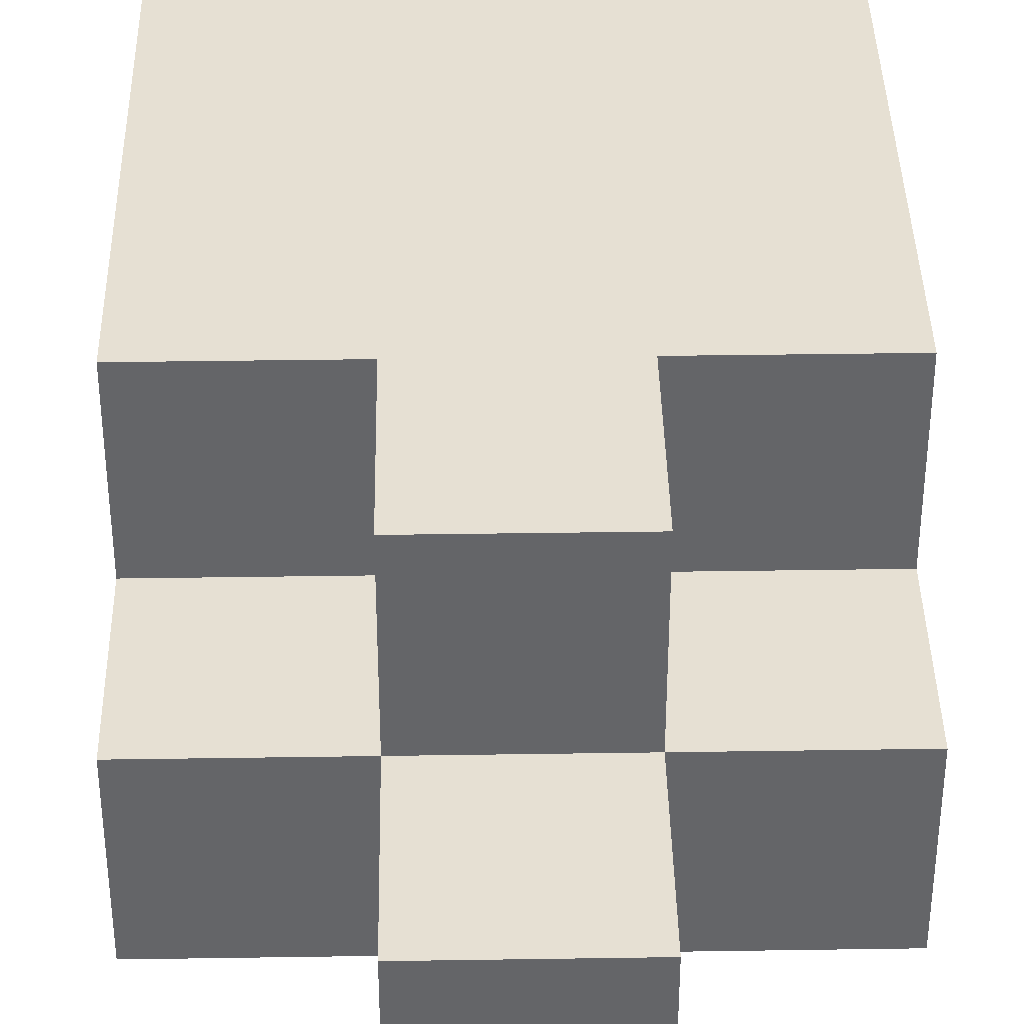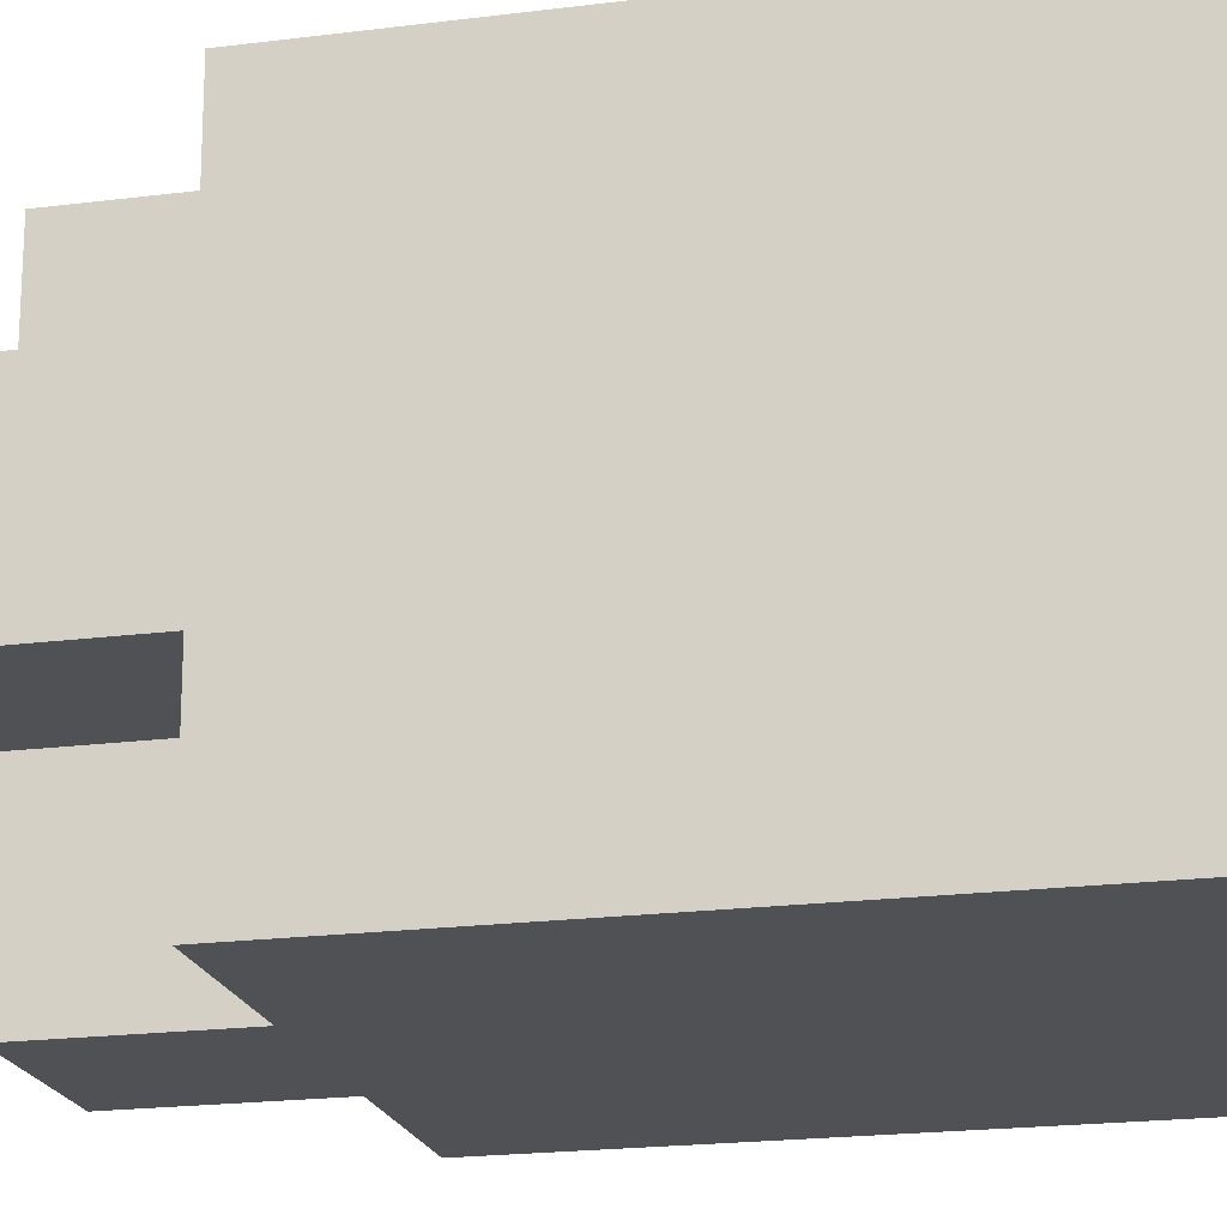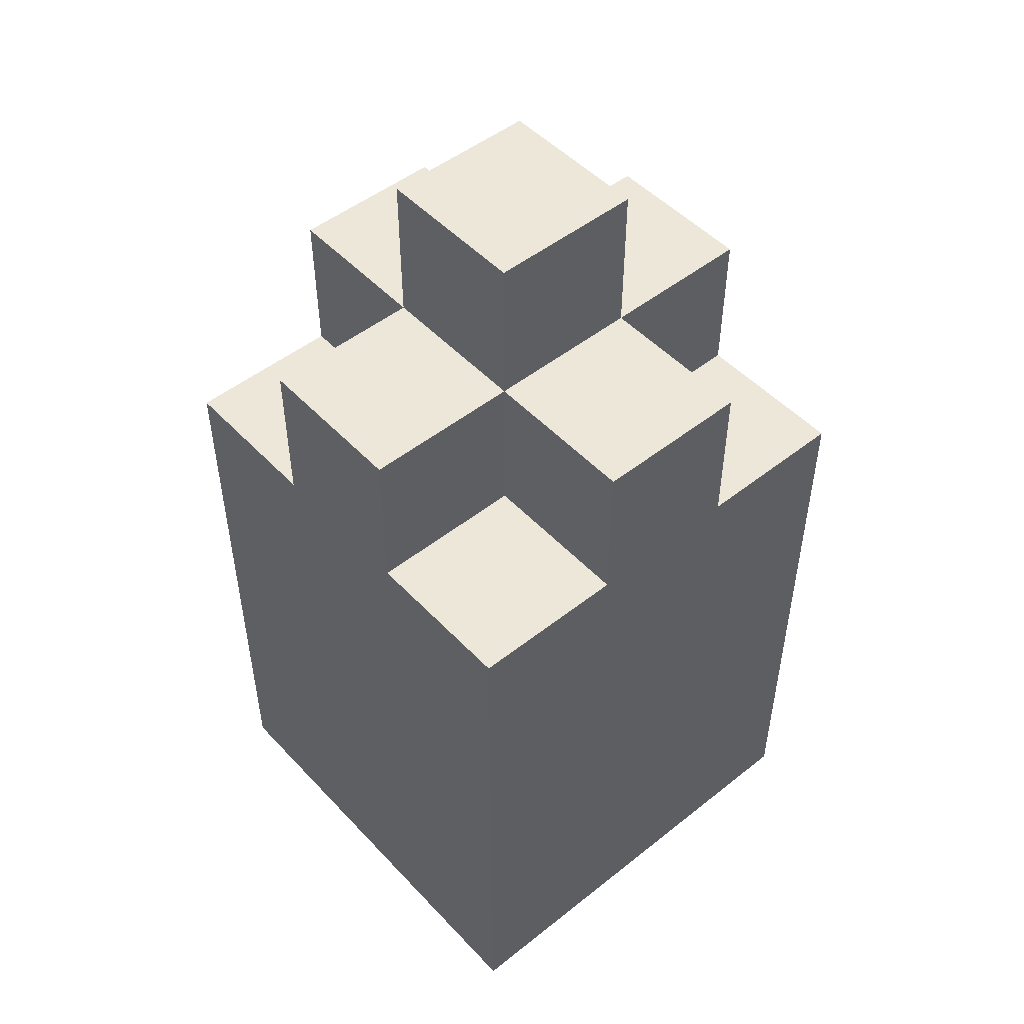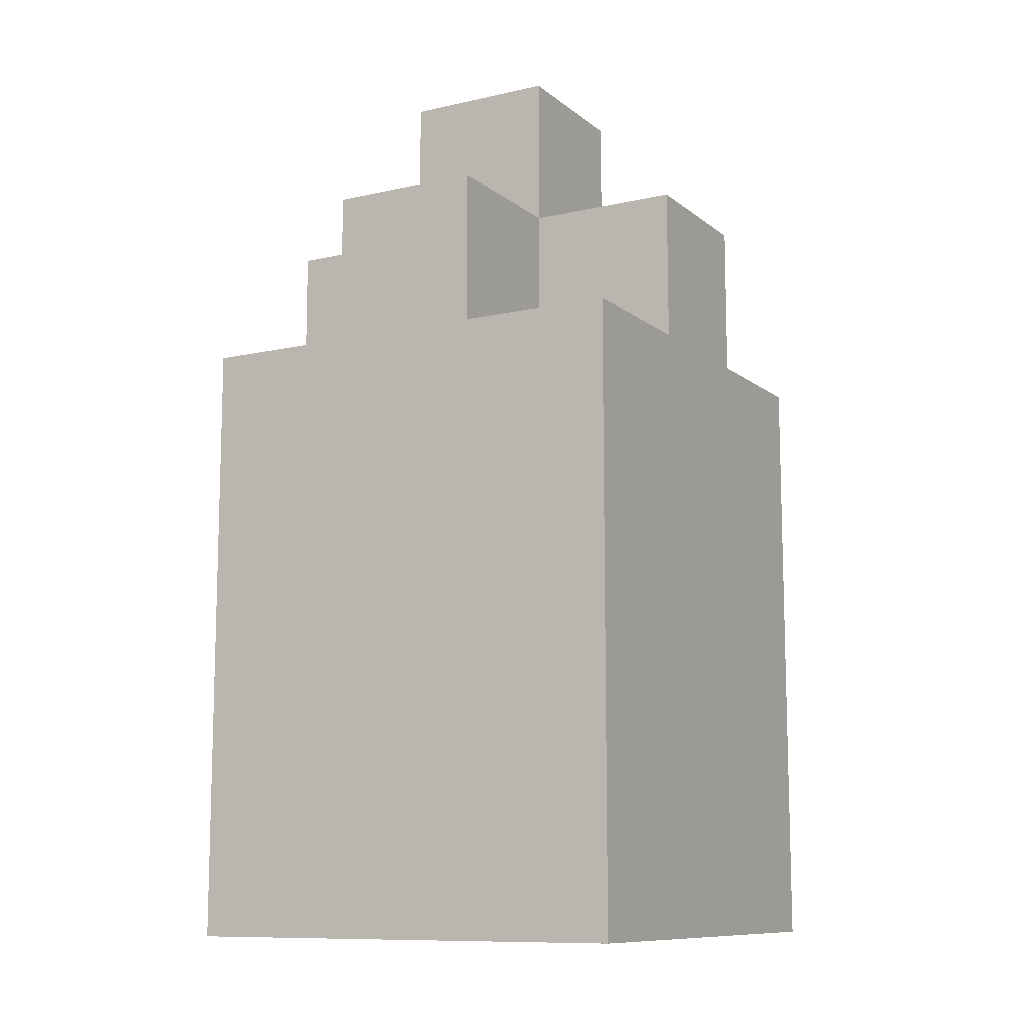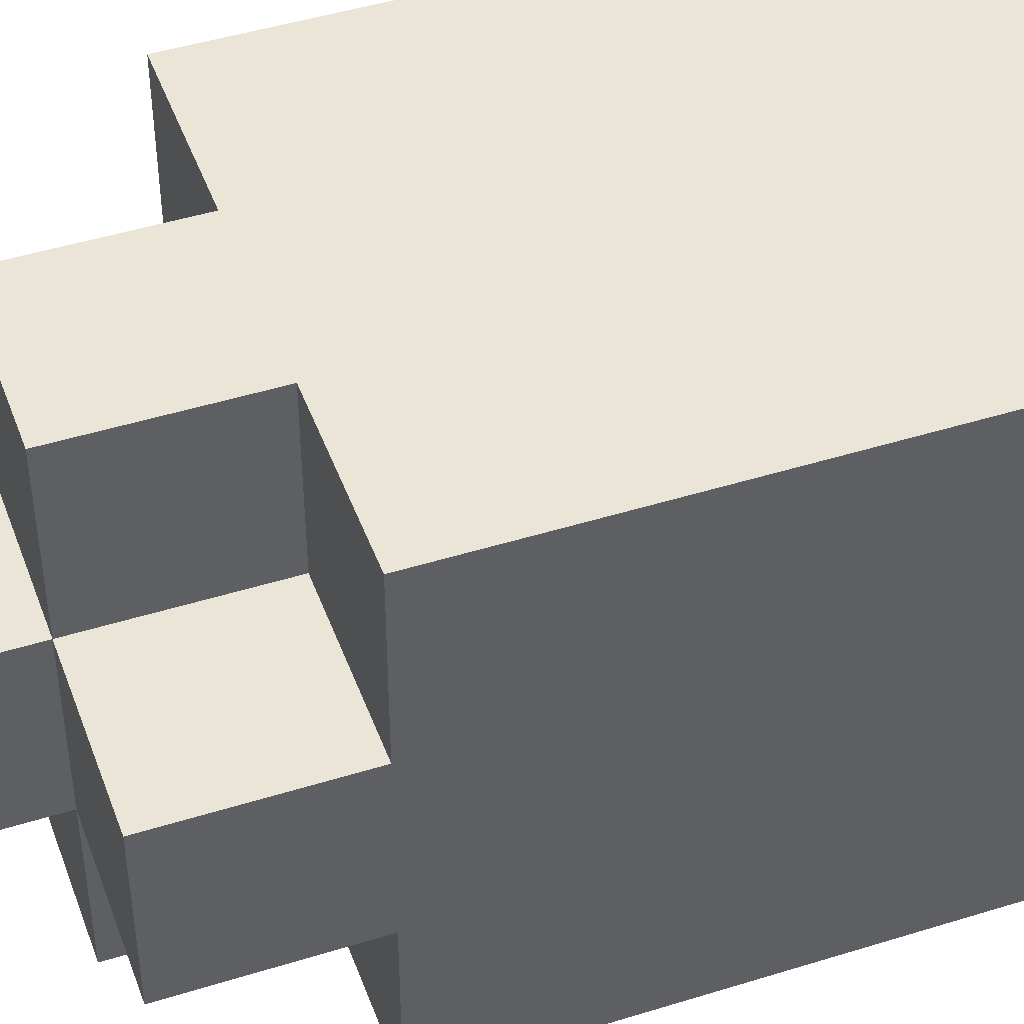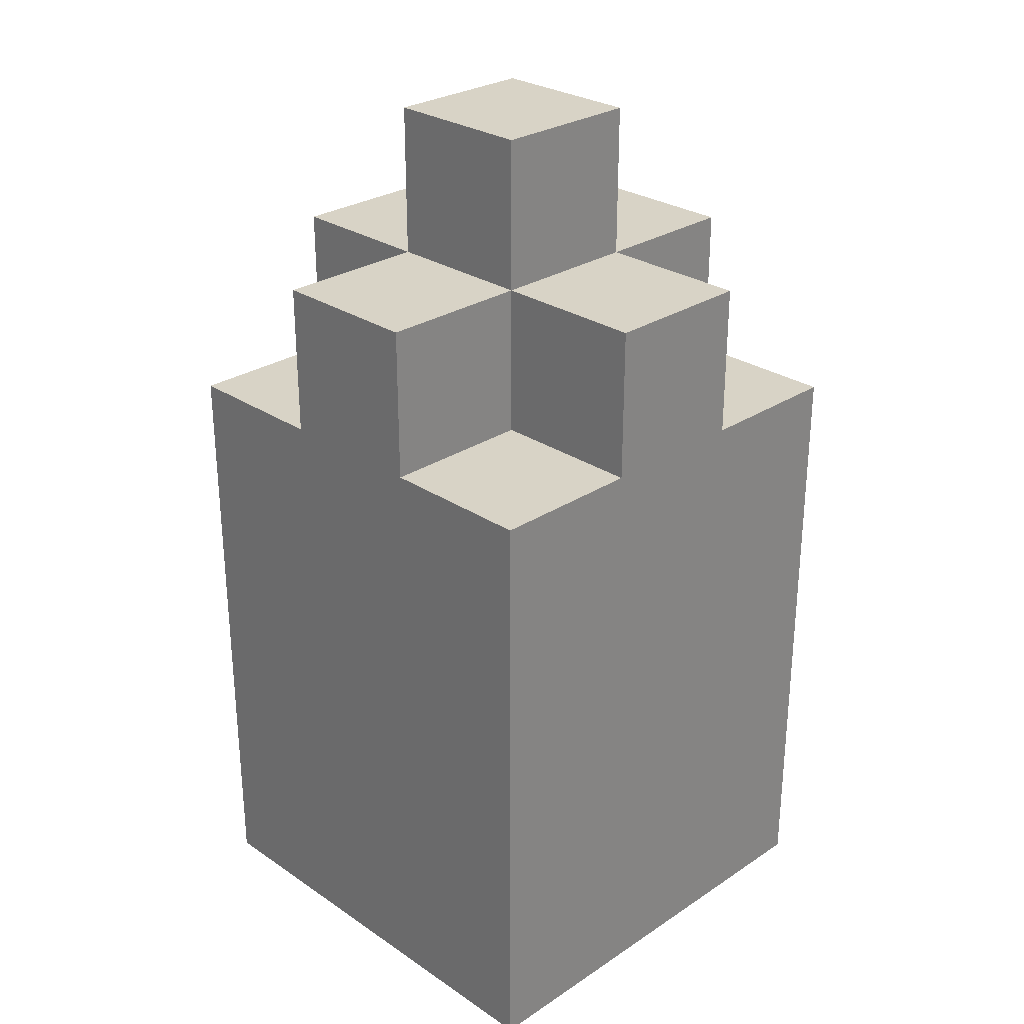
<metadata>
{"format":"obj","ext":"obj","renderer":"f3d","projection":"perspective","resolution":1024,"background":"white","views":[{"elev":38.5,"azim":178.9,"up":"+Z"},{"elev":-19.9,"azim":-76.6,"up":"+Z"},{"elev":49.7,"azim":48.9,"up":"+Y"},{"elev":-10.6,"azim":119.3,"up":"+Y"},{"elev":45.9,"azim":-109.7,"up":"+Z"},{"elev":28.0,"azim":-44.7,"up":"+Y"}]}
</metadata>
<code>
o Bottle_Blue-1
v 0.48 1.36 -3.66
v 0.42 1.36 -3.66
v 0.48 1.42 -3.66
v 0.42 1.42 -3.66
v 0.48 1.44 -3.66
v 0.46 1.44 -3.66
v 0.44 1.44 -3.66
v 0.42 1.44 -3.66
v 0.46 1.46 -3.66
v 0.44 1.46 -3.66
v 0.48 1.44 -3.68
v 0.46 1.44 -3.68
v 0.44 1.44 -3.68
v 0.42 1.44 -3.68
v 0.48 1.46 -3.68
v 0.46 1.46 -3.68
v 0.44 1.46 -3.68
v 0.42 1.46 -3.68
v 0.46 1.48 -3.68
v 0.44 1.48 -3.68
v 0.48 1.44 -3.7
v 0.46 1.44 -3.7
v 0.44 1.44 -3.7
v 0.42 1.44 -3.7
v 0.48 1.46 -3.7
v 0.46 1.46 -3.7
v 0.44 1.46 -3.7
v 0.42 1.46 -3.7
v 0.46 1.48 -3.7
v 0.44 1.48 -3.7
v 0.48 1.36 -3.72
v 0.42 1.36 -3.72
v 0.48 1.42 -3.72
v 0.42 1.42 -3.72
v 0.48 1.44 -3.72
v 0.46 1.44 -3.72
v 0.44 1.44 -3.72
v 0.42 1.44 -3.72
v 0.46 1.46 -3.72
v 0.44 1.46 -3.72
v 0.48 1.36 -3.66
v 0.48 1.42 -3.66
v 0.48 1.44 -3.66
v 0.48 1.44 -3.68
v 0.48 1.46 -3.68
v 0.48 1.44 -3.7
v 0.48 1.46 -3.7
v 0.48 1.36 -3.72
v 0.48 1.42 -3.72
v 0.48 1.44 -3.72
v 0.46 1.44 -3.66
v 0.46 1.46 -3.66
v 0.46 1.44 -3.68
v 0.46 1.46 -3.68
v 0.46 1.48 -3.68
v 0.46 1.44 -3.7
v 0.46 1.46 -3.7
v 0.46 1.48 -3.7
v 0.46 1.44 -3.72
v 0.46 1.46 -3.72
v 0.44 1.44 -3.66
v 0.44 1.46 -3.66
v 0.44 1.44 -3.68
v 0.44 1.46 -3.68
v 0.44 1.48 -3.68
v 0.44 1.44 -3.7
v 0.44 1.46 -3.7
v 0.44 1.48 -3.7
v 0.44 1.44 -3.72
v 0.44 1.46 -3.72
v 0.42 1.36 -3.66
v 0.42 1.42 -3.66
v 0.42 1.44 -3.66
v 0.42 1.44 -3.68
v 0.42 1.46 -3.68
v 0.42 1.44 -3.7
v 0.42 1.46 -3.7
v 0.42 1.36 -3.72
v 0.42 1.42 -3.72
v 0.42 1.44 -3.72
v 0.48 1.36 -3.66
v 0.48 1.36 -3.72
v 0.42 1.36 -3.66
v 0.42 1.36 -3.72
v 0.48 1.44 -3.66
v 0.48 1.44 -3.68
v 0.48 1.44 -3.7
v 0.48 1.44 -3.72
v 0.46 1.44 -3.66
v 0.46 1.44 -3.68
v 0.46 1.44 -3.7
v 0.46 1.44 -3.72
v 0.44 1.44 -3.66
v 0.44 1.44 -3.68
v 0.44 1.44 -3.7
v 0.44 1.44 -3.72
v 0.42 1.44 -3.66
v 0.42 1.44 -3.68
v 0.42 1.44 -3.7
v 0.42 1.44 -3.72
v 0.48 1.46 -3.68
v 0.48 1.46 -3.7
v 0.46 1.46 -3.66
v 0.46 1.46 -3.68
v 0.46 1.46 -3.7
v 0.46 1.46 -3.72
v 0.44 1.46 -3.66
v 0.44 1.46 -3.68
v 0.44 1.46 -3.7
v 0.44 1.46 -3.72
v 0.42 1.46 -3.68
v 0.42 1.46 -3.7
v 0.46 1.48 -3.68
v 0.46 1.48 -3.7
v 0.44 1.48 -3.68
v 0.44 1.48 -3.7
f 3 2 1
f 4 2 3
f 5 4 3
f 6 4 5
f 7 4 6
f 8 4 7
f 9 7 6
f 10 7 9
f 15 12 11
f 16 12 15
f 17 14 13
f 18 14 17
f 19 17 16
f 20 17 19
f 21 22 25
f 25 22 26
f 23 24 27
f 27 24 28
f 26 27 29
f 29 27 30
f 31 32 33
f 33 32 34
f 33 34 35
f 35 34 36
f 36 34 37
f 37 34 38
f 36 37 39
f 39 37 40
f 44 43 42
f 46 44 42
f 46 45 44
f 47 45 46
f 48 42 41
f 49 46 42
f 49 42 48
f 50 46 49
f 53 52 51
f 54 52 53
f 57 55 54
f 58 55 57
f 59 57 56
f 60 57 59
f 61 62 63
f 63 62 64
f 64 65 67
f 67 65 68
f 66 67 69
f 69 67 70
f 72 73 74
f 72 74 76
f 74 75 76
f 76 75 77
f 71 72 78
f 72 76 79
f 78 72 79
f 79 76 80
f 83 82 81
f 84 82 83
f 85 86 89
f 89 86 90
f 87 88 91
f 91 88 92
f 93 94 97
f 97 94 98
f 95 96 99
f 99 96 100
f 101 102 104
f 104 102 105
f 103 104 107
f 107 104 108
f 105 106 109
f 109 106 110
f 108 109 111
f 111 109 112
f 113 114 115
f 115 114 116

</code>
